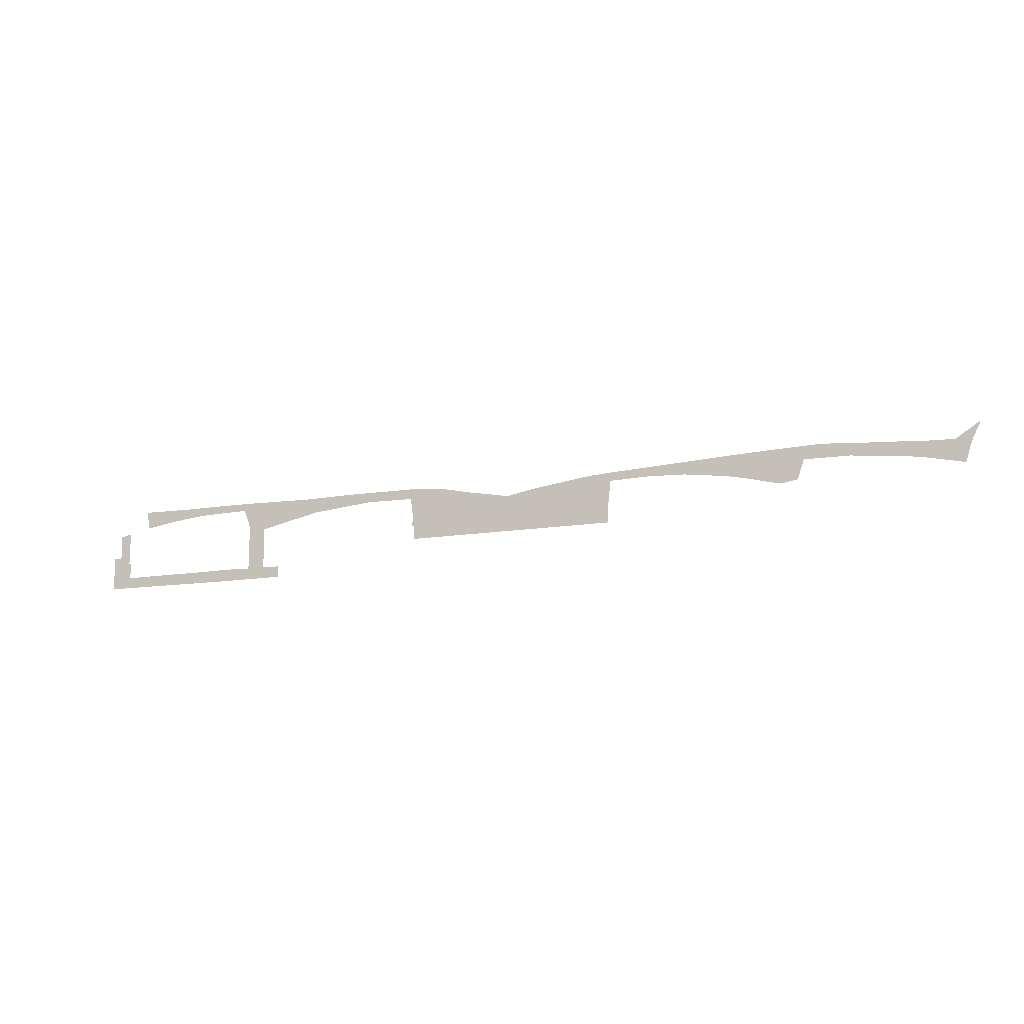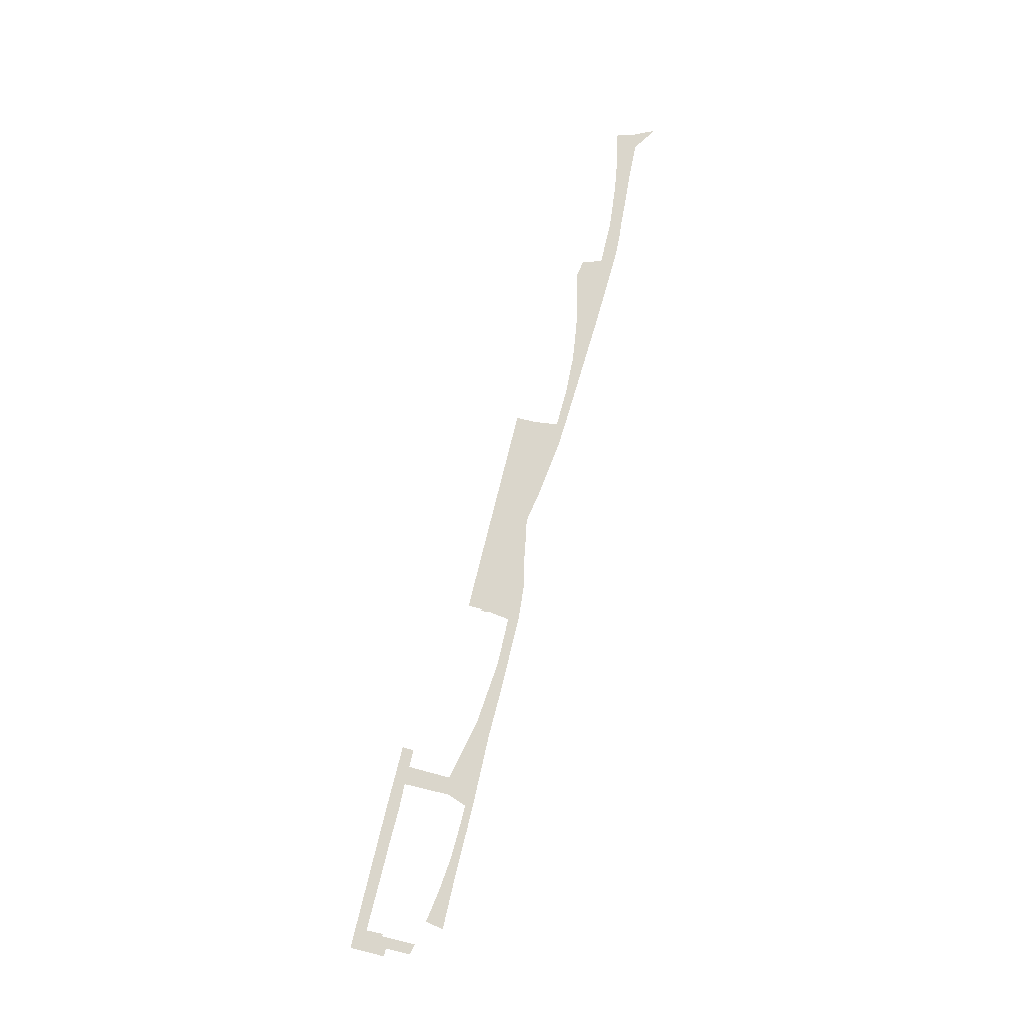
<metadata>
{"format":"obj","ext":"obj","renderer":"f3d","projection":"perspective","resolution":1024,"background":"white","views":[{"elev":-13.4,"azim":-159.5,"up":"+Y"},{"elev":74.0,"azim":103.7,"up":"+Z"}]}
</metadata>
<code>
o floor_65
v 64.78 -37.84 0
v 64.78 -37.84 -0.1
v 66.21 -40.79 0
v 66.21 -40.79 -0.1
v 67.15 -43.79 0
v 67.15 -43.79 -0.1
v 69.23 -43.33 0
v 69.23 -43.33 -0.1
v 73.04 -42.52 0
v 73.04 -42.52 -0.1
v 77.06 -41.89 0
v 77.06 -41.89 -0.1
v 83.73 -41.25 0
v 83.73 -41.25 -0.1
v 90.64 -41.18 0
v 90.64 -41.18 -0.1
v 91.63 -44.15 0
v 91.63 -44.15 -0.1
v 94.36 -44.58 0
v 94.36 -44.58 -0.1
v 99 -43.41 0
v 99 -43.41 -0.1
v 101.6 -42.83 0
v 101.6 -42.83 -0.1
v 104.7 -42.38 0
v 104.7 -42.38 -0.1
v 109 -41.83 0
v 109 -41.83 -0.1
v 114.7 -41.61 0
v 114.7 -41.61 -0.1
v 120.7 -41.77 0
v 120.7 -41.77 -0.1
v 121.1 -45.47 0
v 121.1 -45.47 -0.1
v 121.1 -48.33 0
v 121.1 -48.33 -0.1
v 121.4 -48.33 0
v 121.4 -48.33 -0.1
v 153.6 -48.4 0
v 153.6 -48.4 -0.1
v 153.7 -46.23 0
v 153.7 -46.23 -0.1
v 154 -46.26 0
v 154 -46.26 -0.1
v 153.9 -44.94 0
v 153.9 -44.94 -0.1
v 154.3 -41.78 0
v 154.3 -41.78 -0.1
v 161.7 -41.68 0
v 161.7 -41.68 -0.1
v 171.3 -42.6 0
v 171.3 -42.6 -0.1
v 180.8 -44.68 0
v 180.8 -44.68 -0.1
v 180.7 -51.11 0
v 180.7 -51.11 -0.1
v 178 -51.14 0
v 178 -51.14 -0.1
v 178 -52.86 0
v 178 -52.86 -0.1
v 188.1 -52.92 0
v 188.1 -52.92 -0.1
v 209.1 -52.84 0
v 209.1 -52.84 -0.1
v 209.1 -47.63 0
v 209.1 -47.63 -0.1
v 207.9 -47.63 0
v 207.9 -47.63 -0.1
v 207.9 -43.89 0
v 207.9 -43.89 -0.1
v 206.3 -43.58 0
v 206.3 -43.58 -0.1
v 206.4 -48.65 0
v 206.4 -48.65 -0.1
v 206 -48.65 0
v 206 -48.65 -0.1
v 206.1 -51.17 0
v 206.1 -51.17 -0.1
v 197.8 -51.11 0
v 197.8 -51.11 -0.1
v 192.6 -51.11 0
v 192.6 -51.11 -0.1
v 187.4 -51.02 0
v 187.4 -51.02 -0.1
v 183.4 -51.14 0
v 183.4 -51.14 -0.1
v 183.4 -44.14 0
v 183.4 -44.14 -0.1
v 184.4 -41.24 0
v 184.4 -41.24 -0.1
v 187.4 -41.27 0
v 187.4 -41.27 -0.1
v 192.7 -41.41 0
v 192.7 -41.41 -0.1
v 198.1 -42.01 0
v 198.1 -42.01 -0.1
v 202.7 -42.75 0
v 202.7 -42.75 -0.1
v 203.2 -40.02 0
v 203.2 -40.02 -0.1
v 195.2 -40.11 0
v 195.2 -40.11 -0.1
v 187.6 -40.08 0
v 187.6 -40.08 -0.1
v 182.7 -40.11 0
v 182.7 -40.11 -0.1
v 173.2 -40.29 0
v 173.2 -40.29 -0.1
v 165.3 -40.16 0
v 165.3 -40.16 -0.1
v 153.4 -40.21 0
v 153.4 -40.21 -0.1
v 148.7 -40.62 0
v 148.7 -40.62 -0.1
v 144.1 -41.61 0
v 144.1 -41.61 -0.1
v 140.6 -42.21 0
v 140.6 -42.21 -0.1
v 138.6 -42.6 0
v 138.6 -42.6 -0.1
v 137.4 -42.7 0
v 137.4 -42.7 -0.1
v 135.1 -42.28 0
v 135.1 -42.28 -0.1
v 133 -41.9 0
v 133 -41.9 -0.1
v 124.2 -40.71 0
v 124.2 -40.71 -0.1
v 120 -40.46 0
v 120 -40.46 -0.1
v 110.9 -40 0
v 110.9 -40 -0.1
v 101.8 -39.55 0
v 101.8 -39.55 -0.1
v 94.18 -39.25 0
v 94.18 -39.25 -0.1
v 88.74 -39.08 0
v 88.74 -39.08 -0.1
v 85.29 -39.2 0
v 85.29 -39.2 -0.1
v 83.8 -39.37 0
v 83.8 -39.37 -0.1
v 81.23 -39.55 0
v 81.23 -39.55 -0.1
v 78.4 -39.69 0
v 78.4 -39.69 -0.1
v 74.59 -39.97 0
v 74.59 -39.97 -0.1
v 72.38 -40.1 0
v 72.38 -40.1 -0.1
v 68.49 -40.23 0
v 68.49 -40.23 -0.1
v 206.4 -48.46 0
v 206.4 -48.46 -0.1
f 1 3 151
f 152 4 2
f 99 101 95
f 96 102 100
f 99 95 97
f 98 96 100
f 69 71 67
f 68 72 70
f 65 67 77
f 78 68 66
f 65 77 63
f 64 78 66
f 63 77 79
f 80 78 64
f 63 79 61
f 62 80 64
f 61 79 81
f 82 80 62
f 61 81 83
f 84 82 62
f 61 83 85
f 86 84 62
f 61 85 59
f 60 86 62
f 59 85 55
f 56 86 60
f 59 55 57
f 58 56 60
f 35 37 33
f 34 38 36
f 5 7 151
f 152 8 6
f 5 151 3
f 4 152 6
f 151 7 149
f 150 8 152
f 149 7 9
f 10 8 150
f 149 9 147
f 148 10 150
f 147 9 11
f 12 10 148
f 147 11 145
f 146 12 148
f 145 11 143
f 144 12 146
f 143 11 13
f 14 12 144
f 143 13 141
f 142 14 144
f 139 141 13
f 14 142 140
f 139 13 137
f 138 14 140
f 137 13 15
f 16 14 138
f 137 15 135
f 136 16 138
f 135 15 17
f 18 16 136
f 135 17 19
f 20 18 136
f 135 19 21
f 22 20 136
f 135 21 133
f 134 22 136
f 111 113 47
f 48 114 112
f 111 47 49
f 50 48 112
f 111 49 109
f 110 50 112
f 109 49 51
f 52 50 110
f 109 51 107
f 108 52 110
f 105 107 53
f 54 108 106
f 105 53 87
f 88 54 106
f 105 87 89
f 90 88 106
f 105 89 103
f 104 90 106
f 103 89 91
f 92 90 104
f 103 91 93
f 94 92 104
f 103 93 101
f 102 94 104
f 101 93 95
f 96 94 102
f 153 67 71
f 72 68 154
f 153 73 67
f 68 74 154
f 67 73 77
f 78 74 68
f 77 73 75
f 76 74 78
f 85 87 53
f 54 88 86
f 85 53 55
f 56 54 86
f 51 53 107
f 108 54 52
f 39 41 115
f 116 42 40
f 39 115 117
f 118 116 40
f 39 117 119
f 120 118 40
f 39 119 121
f 122 120 40
f 39 121 37
f 38 122 40
f 37 121 123
f 124 122 38
f 37 123 125
f 126 124 38
f 37 125 127
f 128 126 38
f 37 127 33
f 34 128 38
f 33 127 31
f 32 128 34
f 29 31 129
f 130 32 30
f 29 129 131
f 132 130 30
f 29 131 27
f 28 132 30
f 27 131 133
f 134 132 28
f 27 133 25
f 26 134 28
f 25 133 23
f 24 134 26
f 23 133 21
f 22 134 24
f 129 31 127
f 128 32 130
f 113 115 41
f 42 116 114
f 113 41 45
f 46 42 114
f 113 45 47
f 48 46 114
f 45 41 43
f 44 42 46

</code>
